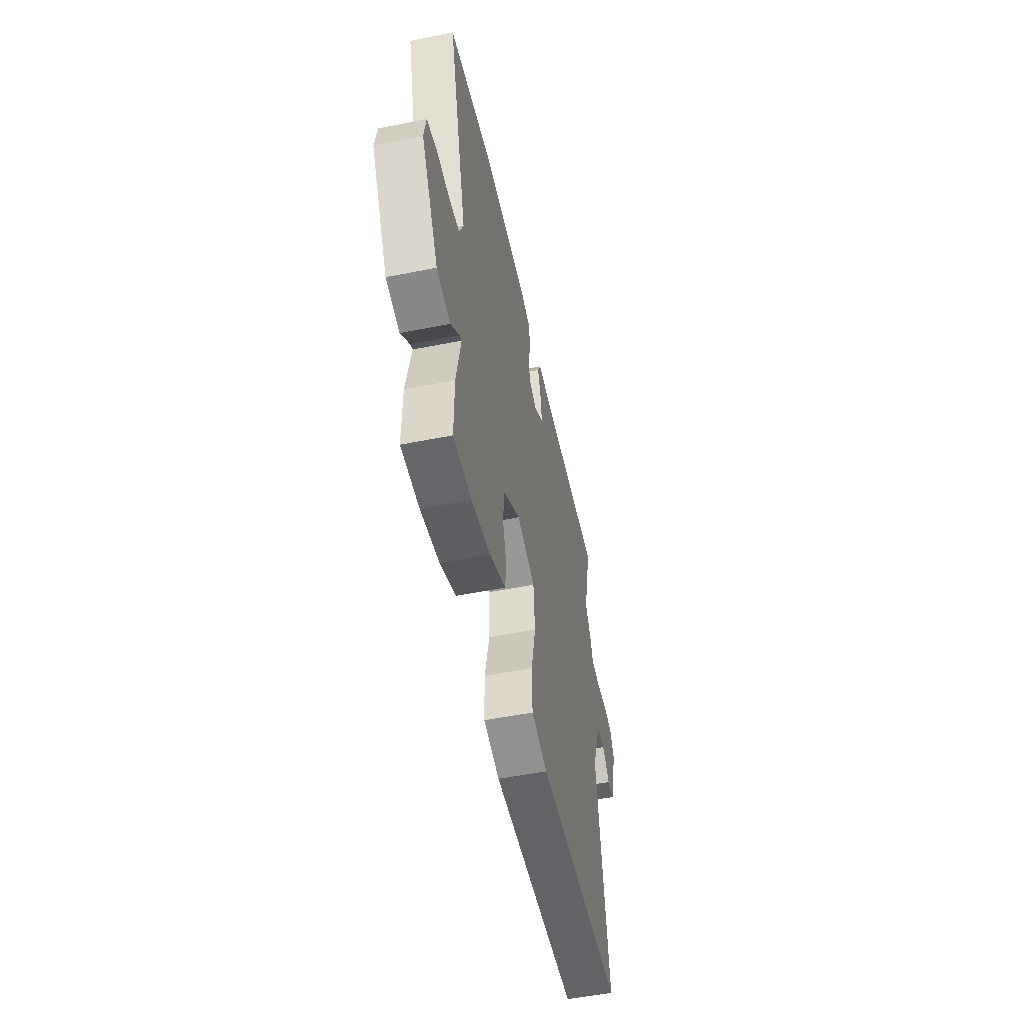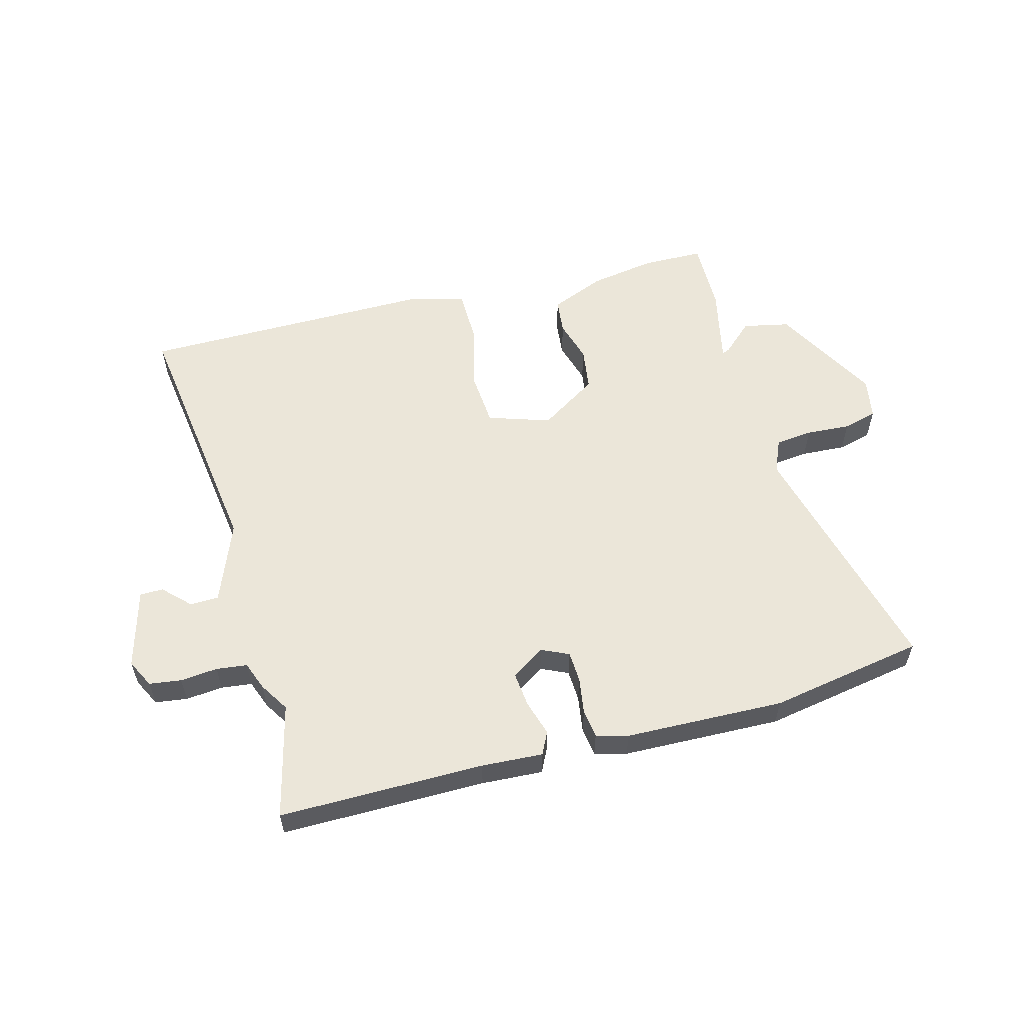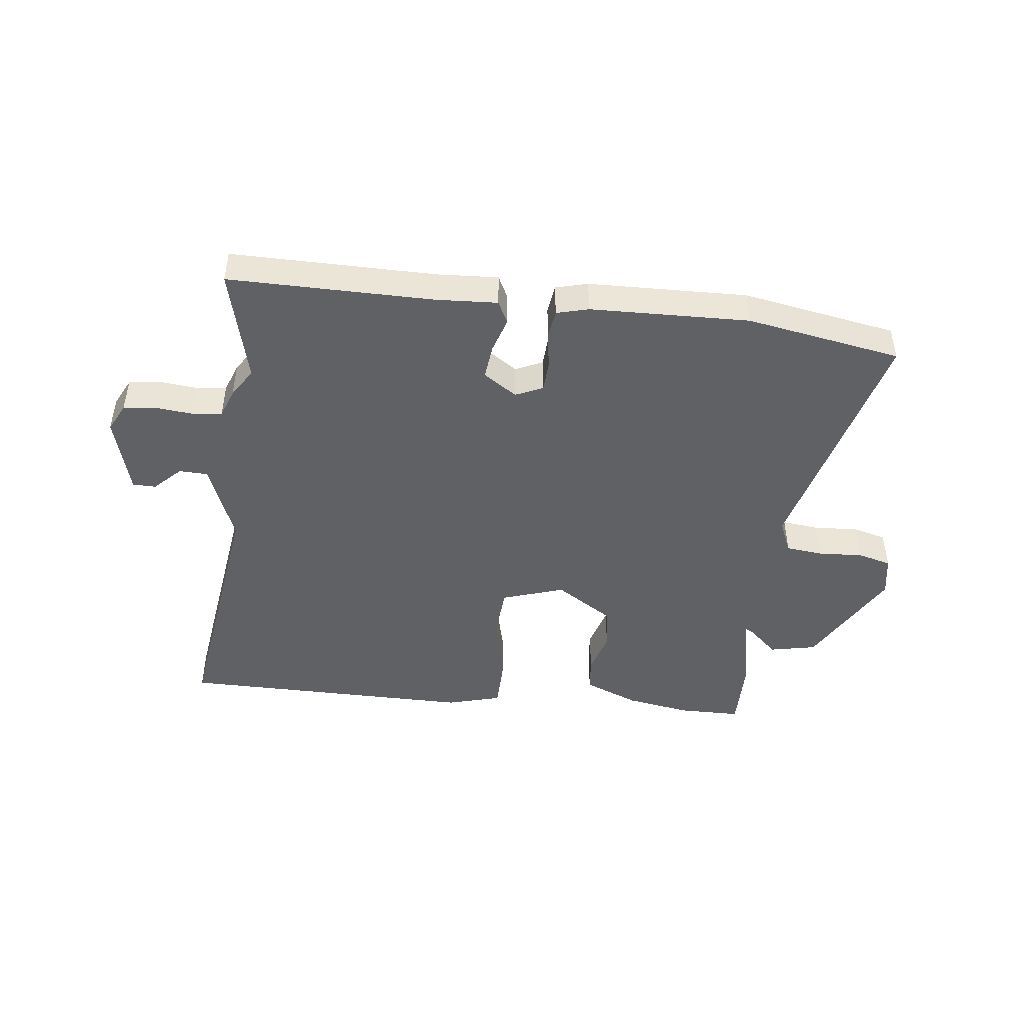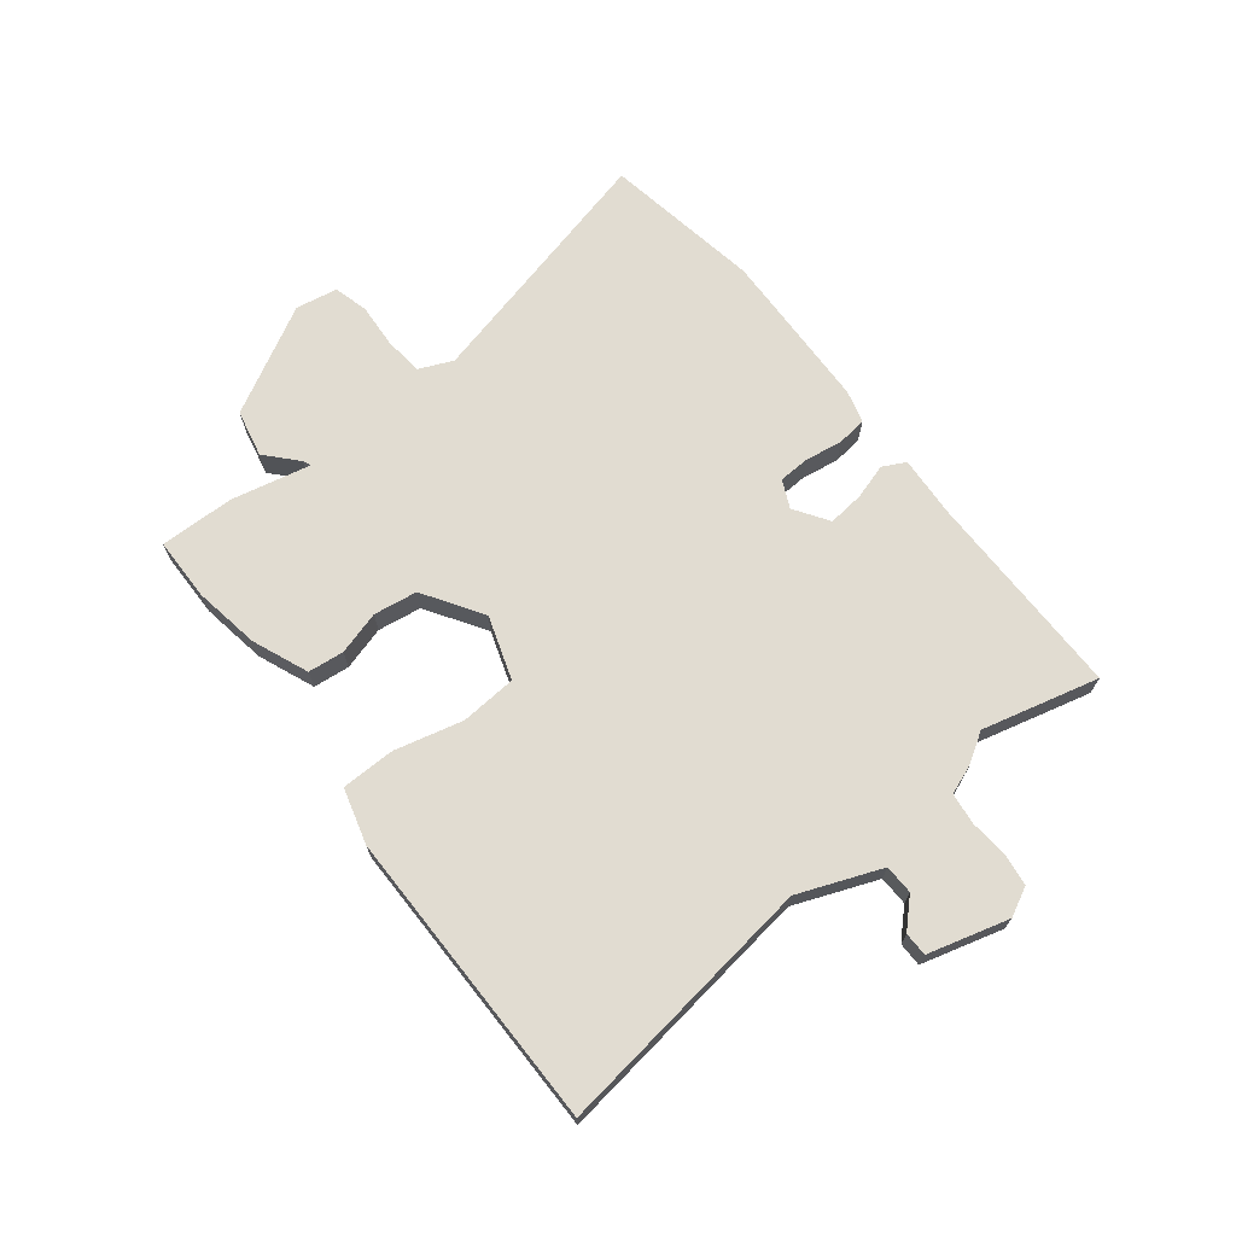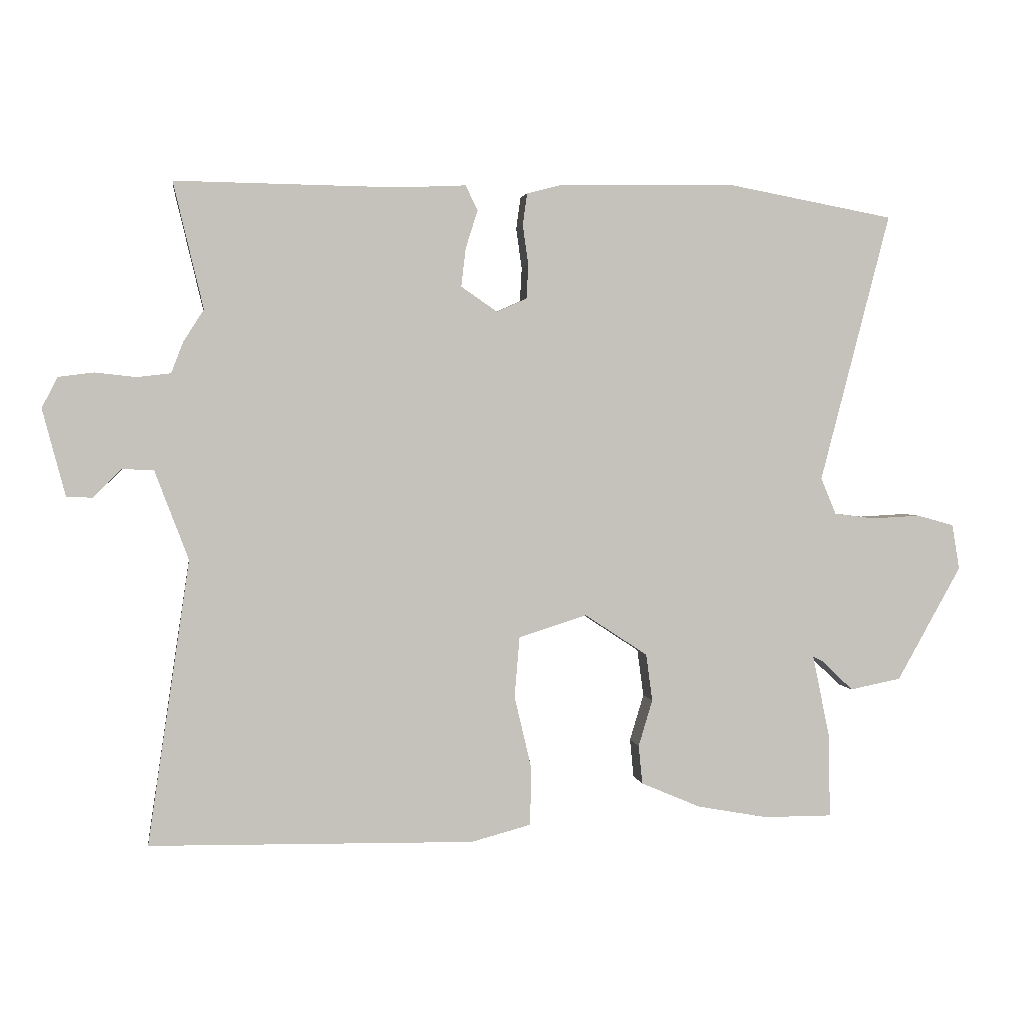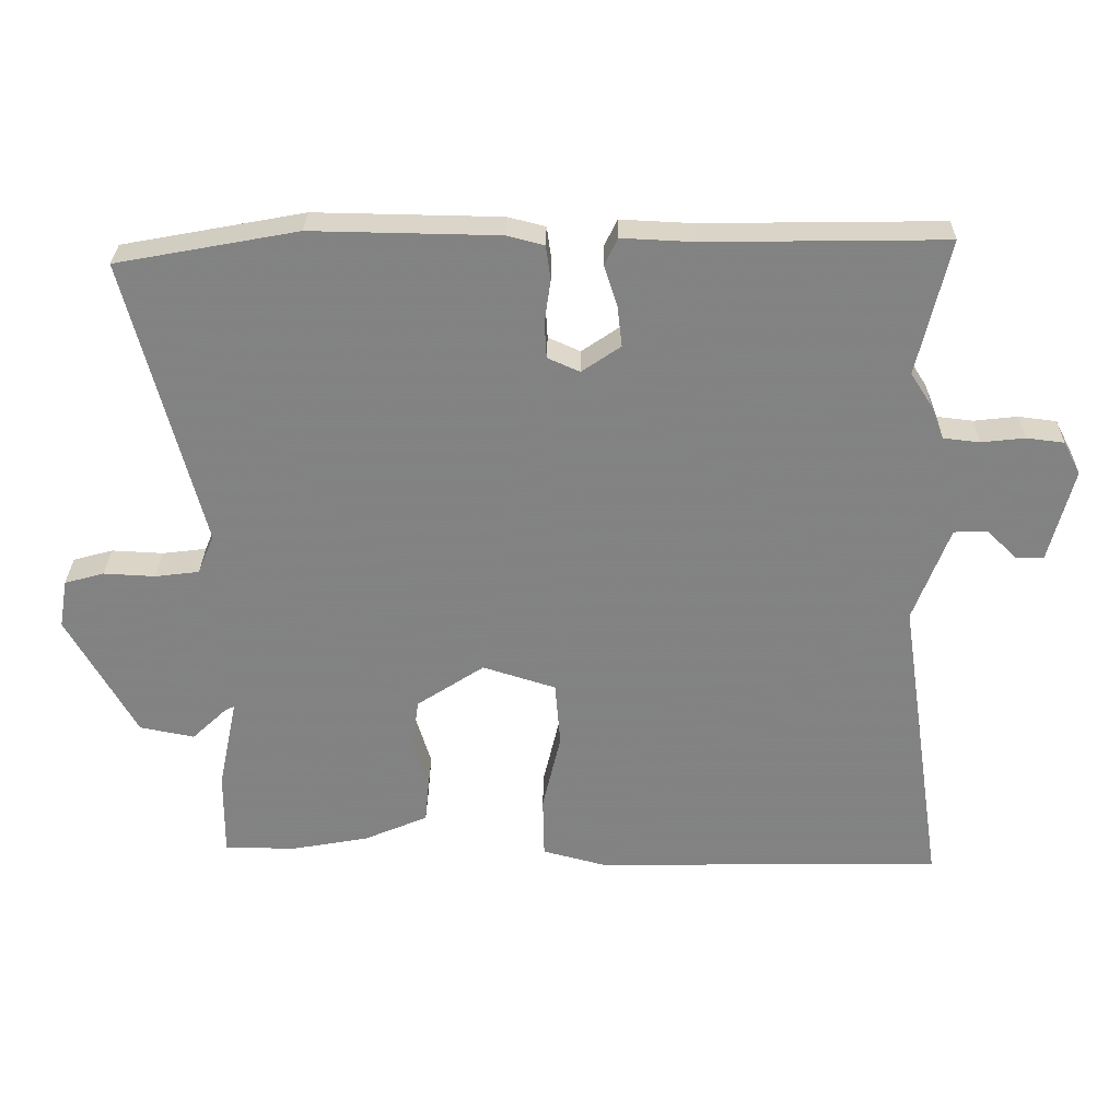
<metadata>
{"format":"obj","ext":"obj","renderer":"f3d","projection":"perspective","resolution":1024,"background":"white","views":[{"elev":-51.9,"azim":102.2,"up":"+Z"},{"elev":56.6,"azim":-14.4,"up":"+Y"},{"elev":-45.8,"azim":-6.2,"up":"+Y"},{"elev":69.3,"azim":-127.4,"up":"+Y"},{"elev":2.3,"azim":-8.4,"up":"+Z"},{"elev":29.0,"azim":-179.2,"up":"+Z"}]}
</metadata>
<code>
v 0.551 0.07 -0.5
v 0.444 0.07 -0.5
v 0.333 0.07 -0.48
v 0.239 0.07 -0.44
v 0.233 0.07 -0.379
v 0.255 0.07 -0.306
v 0.245 0.07 -0.232
v 0.146 0.07 -0.167
v 0.039 0.07 -0.201
v 0.031 0.07 -0.296
v 0.058 0.07 -0.411
v 0.056 0.07 -0.502
v -0.038 0.07 -0.527
v -0.547 0.07 -0.519
v -0.481 0.07 -0.073
v -0.534 0.07 0.067
v -0.583 0.07 0.069
v -0.628 0.07 0.025
v -0.668 0.07 0.026
v -0.704 0.07 0.163
v -0.679 0.07 0.211
v -0.624 0.07 0.218
v -0.56 0.07 0.211
v -0.507 0.07 0.217
v -0.488 0.07 0.266
v -0.456 0.07 0.316
v -0.503 0.07 0.514
v -0.152 0.07 0.509
v -0.047 0.07 0.514
v -0.028 0.07 0.475
v -0.047 0.07 0.415
v -0.054 0.07 0.355
v 0.003 0.07 0.316
v 0.05 0.07 0.337
v 0.053 0.07 0.39
v 0.044 0.07 0.453
v 0.051 0.07 0.503
v 0.106 0.07 0.517
v 0.379 0.07 0.522
v 0.644 0.07 0.473
v 0.534 0.07 0.05
v 0.558 0.07 -0.007
v 0.622 0.07 -0.015
v 0.698 0.07 -0.011
v 0.756 0.07 -0.027
v 0.768 0.07 -0.098
v 0.667 0.07 -0.278
v 0.587 0.07 -0.294
v 0.536 0.07 -0.246
v 0.522 0.07 -0.239
v 0.55 0.07 -0.374
v 0.551 0 -0.5
v 0.444 0 -0.5
v 0.333 0 -0.48
v 0.239 0 -0.44
v 0.233 0 -0.379
v 0.255 0 -0.306
v 0.245 0 -0.232
v 0.146 0 -0.167
v 0.039 0 -0.201
v 0.031 0 -0.296
v 0.058 0 -0.411
v 0.056 0 -0.502
v -0.038 0 -0.527
v -0.547 0 -0.519
v -0.481 0 -0.073
v -0.534 0 0.067
v -0.583 0 0.069
v -0.628 0 0.025
v -0.668 0 0.026
v -0.704 0 0.163
v -0.679 0 0.211
v -0.624 0 0.218
v -0.56 0 0.211
v -0.507 0 0.217
v -0.488 0 0.266
v -0.456 0 0.316
v -0.503 0 0.514
v -0.152 0 0.509
v -0.047 0 0.514
v -0.028 0 0.475
v -0.047 0 0.415
v -0.054 0 0.355
v 0.003 0 0.316
v 0.05 0 0.337
v 0.053 0 0.39
v 0.044 0 0.453
v 0.051 0 0.503
v 0.106 0 0.517
v 0.379 0 0.522
v 0.644 0 0.473
v 0.534 0 0.05
v 0.558 0 -0.007
v 0.622 0 -0.015
v 0.698 0 -0.011
v 0.756 0 -0.027
v 0.768 0 -0.098
v 0.667 0 -0.278
v 0.587 0 -0.294
v 0.536 0 -0.246
v 0.522 0 -0.239
v 0.55 0 -0.374
f 4 5 6
f 3 4 6
f 2 3 6
f 1 2 6
f 51 1 6
f 50 51 6
f 47 48 49
f 46 47 49
f 45 46 49
f 44 45 49
f 43 44 49
f 42 43 49 50
f 50 6 7
f 42 50 7
f 41 42 7
f 41 7 8
f 40 41 8
f 39 40 8
f 38 39 8
f 37 38 8
f 36 37 8
f 35 36 8
f 28 29 30 31
f 28 31 32
f 27 28 32
f 26 27 32
f 26 32 33
f 25 26 33
f 24 25 33
f 21 22 23
f 20 21 23
f 19 20 23
f 18 19 23
f 17 18 23
f 16 17 23 24
f 15 16 24 33
f 13 14 15
f 12 13 15
f 11 12 15
f 10 11 15
f 15 33 34
f 10 15 34
f 9 10 34
f 8 9 34 35
f 57 56 55
f 57 55 54
f 57 54 53
f 57 53 52
f 57 52 102
f 57 102 101
f 100 99 98
f 100 98 97
f 100 97 96
f 100 96 95
f 100 95 94
f 101 100 94 93
f 58 57 101
f 58 101 93
f 58 93 92
f 59 58 92
f 59 92 91
f 59 91 90
f 59 90 89
f 59 89 88
f 59 88 87
f 59 87 86
f 82 81 80 79
f 83 82 79
f 83 79 78
f 83 78 77
f 84 83 77
f 84 77 76
f 84 76 75
f 74 73 72
f 74 72 71
f 74 71 70
f 74 70 69
f 74 69 68
f 75 74 68 67
f 84 75 67 66
f 66 65 64
f 66 64 63
f 66 63 62
f 66 62 61
f 85 84 66
f 85 66 61
f 85 61 60
f 86 85 60 59
f 1 52 53 2
f 2 53 54 3
f 3 54 55 4
f 4 55 56 5
f 5 56 57 6
f 6 57 58 7
f 7 58 59 8
f 8 59 60 9
f 9 60 61 10
f 10 61 62 11
f 11 62 63 12
f 12 63 64 13
f 13 64 65 14
f 14 65 66 15
f 15 66 67 16
f 16 67 68 17
f 17 68 69 18
f 18 69 70 19
f 19 70 71 20
f 20 71 72 21
f 21 72 73 22
f 22 73 74 23
f 23 74 75 24
f 24 75 76 25
f 25 76 77 26
f 26 77 78 27
f 27 78 79 28
f 28 79 80 29
f 29 80 81 30
f 30 81 82 31
f 31 82 83 32
f 32 83 84 33
f 33 84 85 34
f 34 85 86 35
f 35 86 87 36
f 36 87 88 37
f 37 88 89 38
f 38 89 90 39
f 39 90 91 40
f 40 91 92 41
f 41 92 93 42
f 42 93 94 43
f 43 94 95 44
f 44 95 96 45
f 45 96 97 46
f 46 97 98 47
f 47 98 99 48
f 48 99 100 49
f 49 100 101 50
f 50 101 102 51
f 51 102 52 1

</code>
